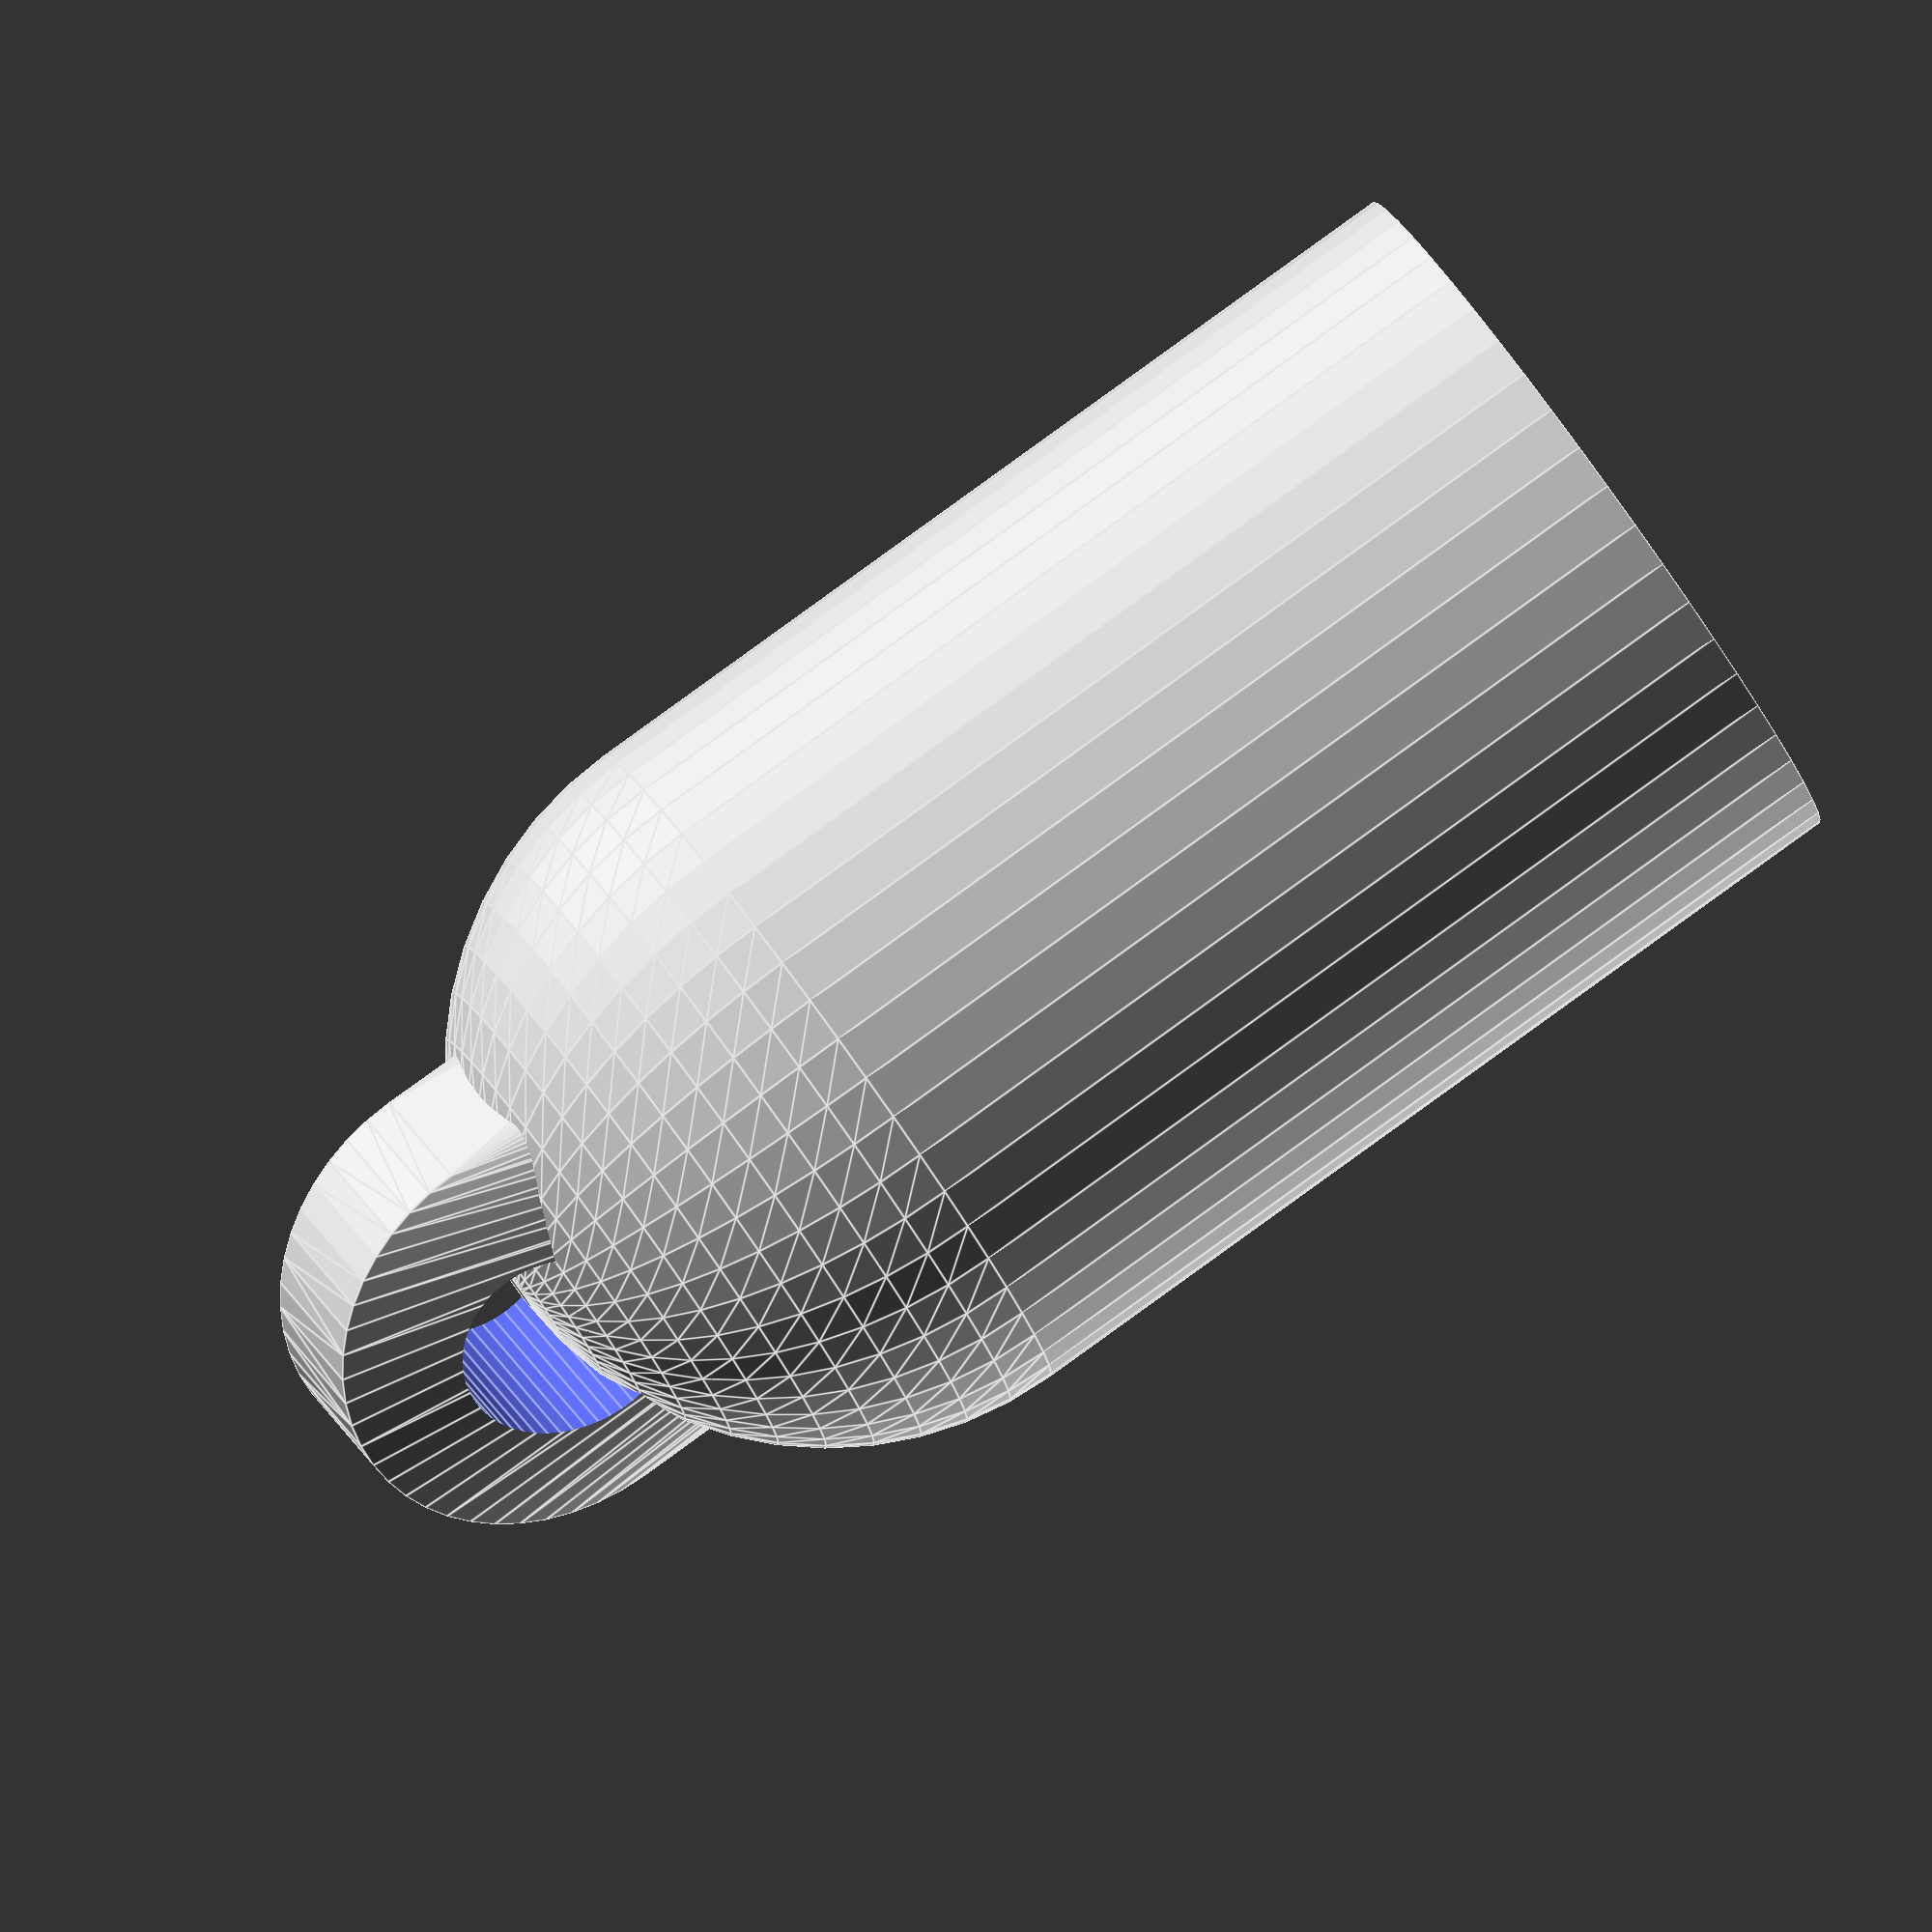
<openscad>
PORT_LENGTH = 18;
PORT_DIA = 11.5;

WALL_THICKNESS = 1.5;
CAP_DIA = PORT_DIA + 2 * WALL_THICKNESS;
CAP_LENGTH = PORT_LENGTH + CAP_DIA/2;

TOP_DIA = PORT_DIA - 2 * WALL_THICKNESS;
TOP_THICKNESS = 2 * WALL_THICKNESS;
TOP_HOLE_DIA = 4;

$fn = 50;

module port() {
  cylinder(d = PORT_DIA, h = PORT_LENGTH);
}

module top() {
  difference() {
    hull() {
      rotate([90, 0, 0])
      cylinder(d = TOP_DIA, h = TOP_THICKNESS, center = true);
      translate([0, 0, -TOP_DIA])
      sphere(d = TOP_DIA);
    }
    rotate([90, 0, 0])
    cylinder(d = TOP_HOLE_DIA, h = CAP_DIA, center = true);
  }
}

module cap() {
  difference() {
    union() {
      cylinder(d = CAP_DIA, h = CAP_LENGTH - CAP_DIA/2);
      translate([0, 0, CAP_LENGTH - CAP_DIA/2])
      sphere(d = CAP_DIA);
      translate([0, 0, CAP_LENGTH])
      top();
    }
    port();
  }
}

cap();

</openscad>
<views>
elev=276.4 azim=42.5 roll=54.1 proj=o view=edges
</views>
